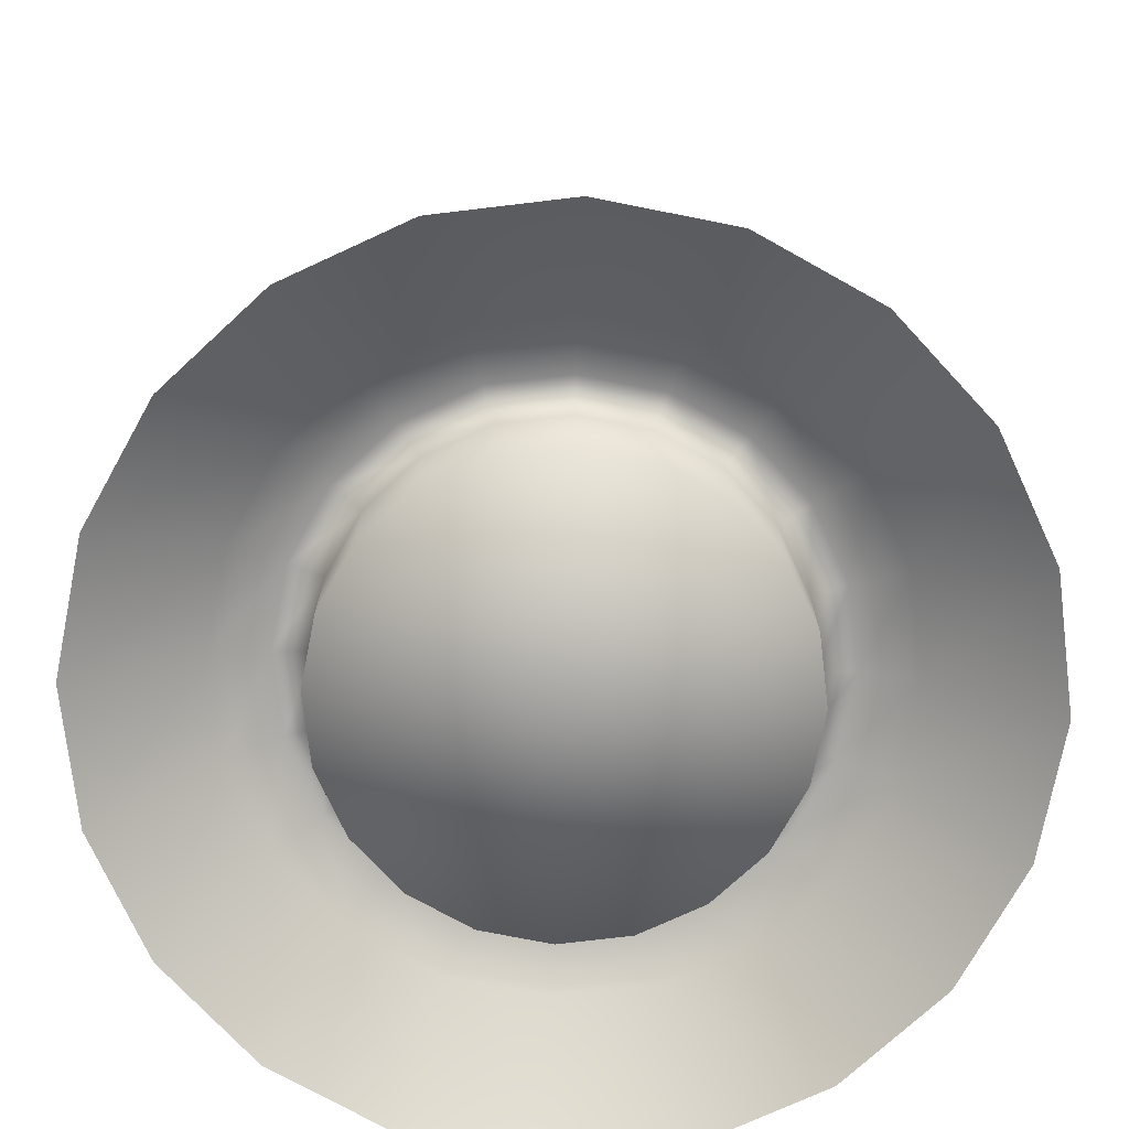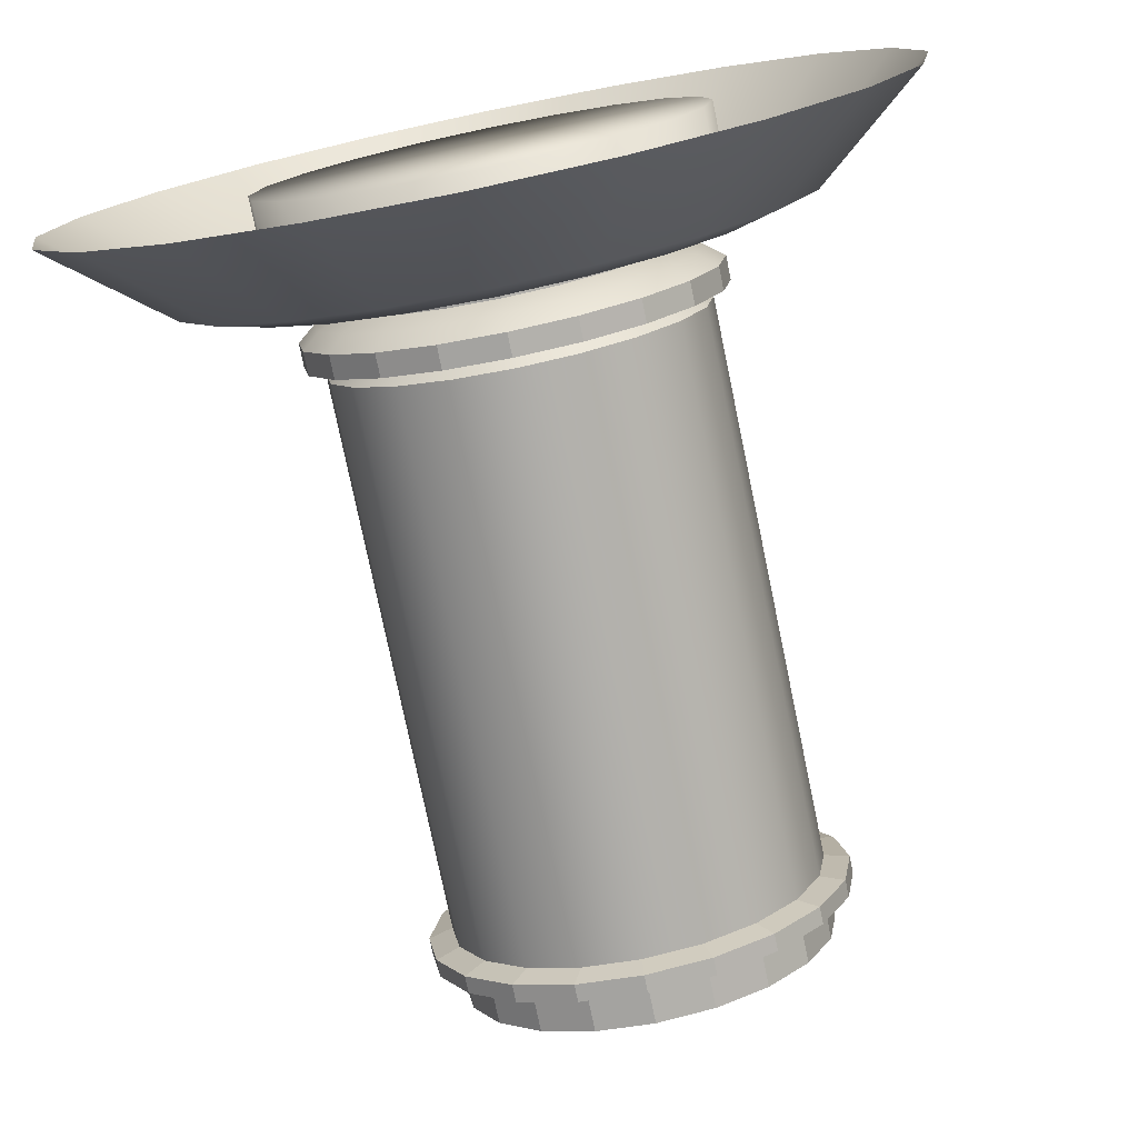
<metadata>
{"format":"obj","ext":"obj","renderer":"f3d","projection":"perspective","resolution":1024,"background":"white","views":[{"elev":-73.9,"azim":159.8,"up":"+Y"},{"elev":-76.8,"azim":11.7,"up":"+Z"}]}
</metadata>
<code>
g default
v 1.804 0 -0.5862
v 1.535 0 -1.115
v 1.115 0 -1.535
v 0.5862 0 -1.804
v 0 0 -1.897
v -0.5862 0 -1.804
v -1.115 0 -1.535
v -1.535 0 -1.115
v -1.804 0 -0.5862
v -1.897 0 1e-06
v -1.804 0 0.5862
v -1.535 0 1.115
v -1.115 0 1.535
v -0.5862 0 1.804
v 0 0 1.897
v 0.5862 0 1.804
v 1.115 0 1.535
v 1.535 0 1.115
v 1.804 0 0.5862
v 1.897 0 1e-06
v 1.32 0.4197 -0.4287
v 1.122 0.4197 -0.8155
v 0.8155 0.4197 -1.122
v 0.4287 0.4197 -1.32
v 0 0.4197 -1.387
v -0.4287 0.4197 -1.32
v -0.8155 0.4197 -1.122
v -1.122 0.4197 -0.8155
v -1.32 0.4197 -0.4287
v -1.387 0.4197 1e-06
v -1.32 0.4197 0.4287
v -1.122 0.4197 0.8155
v -0.8155 0.4197 1.122
v -0.4287 0.4197 1.32
v 0 0.4197 1.387
v 0.4287 0.4197 1.32
v 0.8155 0.4197 1.122
v 1.122 0.4197 0.8155
v 1.32 0.4197 0.4287
v 1.387 0.4197 1e-06
v 1.089 0.4864 -0.3537
v 0.9261 0.4864 -0.6728
v 0.6728 0.4864 -0.9261
v 0.3537 0.4864 -1.089
v 0 0.4864 -1.145
v -0.3537 0.4864 -1.089
v -0.6728 0.4864 -0.9261
v -0.9261 0.4864 -0.6728
v -1.089 0.4864 -0.3537
v -1.145 0.4864 1e-06
v -1.089 0.4864 0.3537
v -0.9261 0.4864 0.6728
v -0.6728 0.4864 0.9261
v -0.3537 0.4864 1.089
v 0 0.4864 1.145
v 0.3537 0.4864 1.089
v 0.6728 0.4864 0.9261
v 0.9261 0.4864 0.6728
v 1.089 0.4864 0.3537
v 1.145 0.4864 1e-06
v 0.9384 0.4864 -0.3049
v 0.7982 0.4864 -0.5799
v 0.5799 0.4864 -0.7982
v 0.3049 0.4864 -0.9384
v 0 0.4864 -0.9867
v -0.3049 0.4864 -0.9384
v -0.5799 0.4864 -0.7982
v -0.7982 0.4864 -0.5799
v -0.9384 0.4864 -0.3049
v -0.9867 0.4864 1e-06
v -0.9384 0.4864 0.3049
v -0.7982 0.4864 0.5799
v -0.5799 0.4864 0.7982
v -0.3049 0.4864 0.9384
v 0 0.4864 0.9867
v 0.3049 0.4864 0.9384
v 0.5799 0.4864 0.7982
v 0.7982 0.4864 0.5799
v 0.9384 0.4864 0.3049
v 0.9867 0.4864 1e-06
v 0.9384 0.01244 -0.3049
v 0.7982 0.01244 -0.5799
v 0 0.01244 1e-06
v 0.5799 0.01244 -0.7982
v 0.3049 0.01244 -0.9384
v 0 0.01244 -0.9867
v -0.3049 0.01244 -0.9384
v -0.5799 0.01244 -0.7982
v -0.7982 0.01244 -0.5799
v -0.9384 0.01244 -0.3049
v -0.9867 0.01244 1e-06
v -0.9384 0.01244 0.3049
v -0.7982 0.01244 0.5799
v -0.5799 0.01244 0.7982
v -0.3049 0.01244 0.9384
v 0 0.01244 0.9867
v 0.3049 0.01244 0.9384
v 0.5799 0.01244 0.7982
v 0.7982 0.01244 0.5799
v 0.9384 0.01244 0.3049
v 0.9867 0.01244 1e-06
v 0.8612 0.2377 -0.2798
v 0.7326 0.2377 -0.5323
v 0.5323 0.2377 -0.7326
v 0.2798 0.2377 -0.8612
v 0 0.2377 -0.9055
v -0.2798 0.2377 -0.8612
v -0.5323 0.2377 -0.7326
v -0.7326 0.2377 -0.5323
v -0.8612 0.2377 -0.2798
v -0.9055 0.2377 1e-06
v -0.8612 0.2377 0.2798
v -0.7326 0.2377 0.5323
v -0.5323 0.2377 0.7326
v -0.2798 0.2377 0.8612
v 0 0.2377 0.9055
v 0.2798 0.2377 0.8612
v 0.5323 0.2377 0.7326
v 0.7326 0.2377 0.5323
v 0.8612 0.2377 0.2798
v 0.9055 0.2377 1e-06
v 0.8612 0.441 -0.2798
v 0.7326 0.441 -0.5323
v 0.5323 0.441 -0.7326
v 0.2798 0.441 -0.8612
v 0 0.441 -0.9055
v -0.2798 0.441 -0.8612
v -0.5323 0.441 -0.7326
v -0.7326 0.441 -0.5323
v -0.8612 0.441 -0.2798
v -0.9055 0.441 1e-06
v -0.8612 0.441 0.2798
v -0.7326 0.441 0.5323
v -0.5323 0.441 0.7326
v -0.2798 0.441 0.8612
v 0 0.441 0.9055
v 0.2798 0.441 0.8612
v 0.5323 0.441 0.7326
v 0.7326 0.441 0.5323
v 0.8612 0.441 0.2798
v 0.9055 0.441 1e-06
v 0.6894 0.441 -0.224
v 0.5865 0.441 -0.4261
v 0.4261 0.441 -0.5865
v 0.224 0.441 -0.6894
v 0 0.441 -0.7249
v -0.224 0.441 -0.6894
v -0.4261 0.441 -0.5865
v -0.5865 0.441 -0.4261
v -0.6894 0.441 -0.224
v -0.7249 0.441 1e-06
v -0.6894 0.441 0.224
v -0.5865 0.441 0.4261
v -0.4261 0.441 0.5865
v -0.224 0.441 0.6894
v 0 0.441 0.7249
v 0.224 0.441 0.6894
v 0.4261 0.441 0.5865
v 0.5865 0.441 0.4261
v 0.6894 0.441 0.224
v 0.7249 0.441 1e-06
v 0.6894 0.5508 -0.224
v 0.5865 0.5508 -0.4261
v 0.4261 0.5508 -0.5865
v 0.224 0.5508 -0.6894
v 0 0.5508 -0.7249
v -0.224 0.5508 -0.6894
v -0.4261 0.5508 -0.5865
v -0.5865 0.5508 -0.4261
v -0.6894 0.5508 -0.224
v -0.7249 0.5508 1e-06
v -0.6894 0.5508 0.224
v -0.5865 0.5508 0.4261
v -0.4261 0.5508 0.5865
v -0.224 0.5508 0.6894
v 0 0.5508 0.7249
v 0.224 0.5508 0.6894
v 0.4261 0.5508 0.5865
v 0.5865 0.5508 0.4261
v 0.6894 0.5508 0.224
v 0.7249 0.5508 1e-06
v 0.7966 0.5957 -0.2588
v 0.6776 0.5957 -0.4923
v 0.4923 0.5957 -0.6776
v 0.2588 0.5957 -0.7966
v 0 0.5957 -0.8376
v -0.2588 0.5957 -0.7966
v -0.4923 0.5957 -0.6776
v -0.6776 0.5957 -0.4923
v -0.7966 0.5957 -0.2588
v -0.8376 0.5957 1e-06
v -0.7966 0.5957 0.2588
v -0.6776 0.5957 0.4923
v -0.4923 0.5957 0.6776
v -0.2588 0.5957 0.7966
v 0 0.5957 0.8376
v 0.2588 0.5957 0.7966
v 0.4923 0.5957 0.6776
v 0.6776 0.5957 0.4923
v 0.7966 0.5957 0.2588
v 0.8376 0.5957 1e-06
v 0.8733 0.659 -0.2837
v 0.7429 0.659 -0.5397
v 0.5397 0.659 -0.7429
v 0.2837 0.659 -0.8733
v 0 0.659 -0.9182
v -0.2837 0.659 -0.8733
v -0.5397 0.659 -0.7429
v -0.7429 0.659 -0.5397
v -0.8733 0.659 -0.2837
v -0.9182 0.659 1e-06
v -0.8733 0.659 0.2837
v -0.7429 0.659 0.5397
v -0.5397 0.659 0.7429
v -0.2837 0.659 0.8733
v 0 0.659 0.9182
v 0.2837 0.659 0.8733
v 0.5397 0.659 0.7429
v 0.7429 0.659 0.5397
v 0.8733 0.659 0.2837
v 0.9182 0.659 1e-06
v 0.8733 0.7633 -0.2837
v 0.7429 0.7633 -0.5397
v 0.5397 0.7633 -0.7429
v 0.2837 0.7633 -0.8733
v 0 0.7633 -0.9182
v -0.2837 0.7633 -0.8733
v -0.5397 0.7633 -0.7429
v -0.7429 0.7633 -0.5397
v -0.8733 0.7633 -0.2837
v -0.9182 0.7633 1e-06
v -0.8733 0.7633 0.2837
v -0.7429 0.7633 0.5397
v -0.5397 0.7633 0.7429
v -0.2837 0.7633 0.8733
v 0 0.7633 0.9182
v 0.2837 0.7633 0.8733
v 0.5397 0.7633 0.7429
v 0.7429 0.7633 0.5397
v 0.8733 0.7633 0.2837
v 0.9182 0.7633 1e-06
v 0.7278 0.7633 -0.2365
v 0.6191 0.7633 -0.4498
v 0.4498 0.7633 -0.6191
v 0.2365 0.7633 -0.7278
v 0 0.7633 -0.7652
v -0.2365 0.7633 -0.7278
v -0.4498 0.7633 -0.6191
v -0.6191 0.7633 -0.4498
v -0.7278 0.7633 -0.2365
v -0.7652 0.7633 1e-06
v -0.7278 0.7633 0.2365
v -0.6191 0.7633 0.4498
v -0.4498 0.7633 0.6191
v -0.2365 0.7633 0.7278
v 0 0.7633 0.7652
v 0.2365 0.7633 0.7278
v 0.4498 0.7633 0.6191
v 0.6191 0.7633 0.4498
v 0.7278 0.7633 0.2365
v 0.7652 0.7633 1e-06
v 0.7934 3.339 -0.2578
v 0.6749 3.339 -0.4904
v 0.4904 3.339 -0.6749
v 0.2578 3.339 -0.7934
v 0 3.339 -0.8343
v -0.2578 3.339 -0.7934
v -0.4904 3.339 -0.6749
v -0.6749 3.339 -0.4904
v -0.7934 3.339 -0.2578
v -0.8343 3.339 1e-06
v -0.7934 3.339 0.2578
v -0.6749 3.339 0.4904
v -0.4904 3.339 0.6749
v -0.2578 3.339 0.7934
v 0 3.339 0.8343
v 0.2578 3.339 0.7934
v 0.4904 3.339 0.6749
v 0.6749 3.339 0.4904
v 0.7934 3.339 0.2578
v 0.8343 3.339 1e-06
v 0.8993 3.367 -0.2922
v 0.765 3.367 -0.5558
v 0.5558 3.367 -0.765
v 0.2922 3.367 -0.8993
v 0 3.367 -0.9455
v -0.2922 3.367 -0.8993
v -0.5558 3.367 -0.765
v -0.765 3.367 -0.5558
v -0.8993 3.367 -0.2922
v -0.9455 3.367 1e-06
v -0.8993 3.367 0.2922
v -0.765 3.367 0.5558
v -0.5558 3.367 0.765
v -0.2922 3.367 0.8993
v 0 3.367 0.9455
v 0.2922 3.367 0.8993
v 0.5558 3.367 0.765
v 0.765 3.367 0.5558
v 0.8993 3.367 0.2922
v 0.9455 3.367 1e-06
v 0.8993 3.444 -0.2922
v 0.765 3.444 -0.5558
v 0.5558 3.444 -0.765
v 0.2922 3.444 -0.8993
v 0 3.444 -0.9455
v -0.2922 3.444 -0.8993
v -0.5558 3.444 -0.765
v -0.765 3.444 -0.5558
v -0.8993 3.444 -0.2922
v -0.9455 3.444 1e-06
v -0.8993 3.444 0.2922
v -0.765 3.444 0.5558
v -0.5558 3.444 0.765
v -0.2922 3.444 0.8993
v 0 3.444 0.9455
v 0.2922 3.444 0.8993
v 0.5558 3.444 0.765
v 0.765 3.444 0.5558
v 0.8993 3.444 0.2922
v 0.9455 3.444 1e-06
v 0.7908 3.484 -0.257
v 0.6727 3.484 -0.4888
v 0.4888 3.484 -0.6727
v 0.257 3.484 -0.7908
v 0 3.484 -0.8315
v -0.257 3.484 -0.7908
v -0.4888 3.484 -0.6727
v -0.6727 3.484 -0.4888
v -0.7908 3.484 -0.257
v -0.8315 3.484 1e-06
v -0.7908 3.484 0.257
v -0.6727 3.484 0.4888
v -0.4888 3.484 0.6727
v -0.257 3.484 0.7908
v 0 3.484 0.8315
v 0.257 3.484 0.7908
v 0.4888 3.484 0.6727
v 0.6727 3.484 0.4888
v 0.7908 3.484 0.257
v 0.8315 3.484 1e-06
v 0.7908 3.628 -0.257
v 0.6727 3.628 -0.4888
v 0.4888 3.628 -0.6727
v 0.257 3.628 -0.7908
v 0 3.628 -0.8315
v -0.257 3.628 -0.7908
v -0.4888 3.628 -0.6727
v -0.6727 3.628 -0.4888
v -0.7908 3.628 -0.257
v -0.8315 3.628 1e-06
v -0.7908 3.628 0.257
v -0.6727 3.628 0.4888
v -0.4888 3.628 0.6727
v -0.257 3.628 0.7908
v 0 3.628 0.8315
v 0.257 3.628 0.7908
v 0.4888 3.628 0.6727
v 0.6727 3.628 0.4888
v 0.7908 3.628 0.257
v 0.8315 3.628 1e-06
v 0.5769 3.696 -0.1875
v 0.4908 3.696 -0.3566
v 0 3.696 1e-06
v 0.3566 3.696 -0.4908
v 0.1875 3.696 -0.5769
v 0 3.696 -0.6066
v -0.1875 3.696 -0.5769
v -0.3566 3.696 -0.4908
v -0.4908 3.696 -0.3566
v -0.5769 3.696 -0.1875
v -0.6066 3.696 1e-06
v -0.5769 3.696 0.1875
v -0.4908 3.696 0.3566
v -0.3566 3.696 0.4908
v -0.1875 3.696 0.5769
v 0 3.696 0.6066
v 0.1875 3.696 0.5769
v 0.3566 3.696 0.4908
v 0.4908 3.696 0.3566
v 0.5769 3.696 0.1875
v 0.6066 3.696 1e-06
v 0.7934 0.8185 -0.2578
v 0.6749 0.8185 -0.4904
v 0.4904 0.8185 -0.6749
v 0.2578 0.8185 -0.7934
v 0 0.8185 -0.8343
v -0.2578 0.8185 -0.7934
v -0.4904 0.8185 -0.6749
v -0.6749 0.8185 -0.4904
v -0.7934 0.8185 -0.2578
v -0.8343 0.8185 1e-06
v -0.7934 0.8185 0.2578
v -0.6749 0.8185 0.4904
v -0.4904 0.8185 0.6749
v -0.2578 0.8185 0.7934
v 0 0.8185 0.8343
v 0.2578 0.8185 0.7934
v 0.4904 0.8185 0.6749
v 0.6749 0.8185 0.4904
v 0.7934 0.8185 0.2578
v 0.8343 0.8185 1e-06
v 0 0.8185 -2e-06
v 0 3.339 -2e-06
g TankBase1 GlassTank
f 1 2 22 21
f 2 3 23 22
f 3 4 24 23
f 4 5 25 24
f 5 6 26 25
f 6 7 27 26
f 7 8 28 27
f 8 9 29 28
f 9 10 30 29
f 10 11 31 30
f 11 12 32 31
f 12 13 33 32
f 13 14 34 33
f 14 15 35 34
f 15 16 36 35
f 16 17 37 36
f 17 18 38 37
f 18 19 39 38
f 19 20 40 39
f 20 1 21 40
f 81 82 83
f 82 84 83
f 84 85 83
f 85 86 83
f 86 87 83
f 87 88 83
f 88 89 83
f 89 90 83
f 90 91 83
f 91 92 83
f 92 93 83
f 93 94 83
f 94 95 83
f 95 96 83
f 96 97 83
f 97 98 83
f 98 99 83
f 99 100 83
f 100 101 83
f 101 81 83
f 21 22 42 41
f 22 23 43 42
f 23 24 44 43
f 24 25 45 44
f 25 26 46 45
f 26 27 47 46
f 27 28 48 47
f 28 29 49 48
f 29 30 50 49
f 30 31 51 50
f 31 32 52 51
f 32 33 53 52
f 33 34 54 53
f 34 35 55 54
f 35 36 56 55
f 36 37 57 56
f 37 38 58 57
f 38 39 59 58
f 39 40 60 59
f 40 21 41 60
f 41 42 62 61
f 42 43 63 62
f 43 44 64 63
f 44 45 65 64
f 45 46 66 65
f 46 47 67 66
f 47 48 68 67
f 48 49 69 68
f 49 50 70 69
f 50 51 71 70
f 51 52 72 71
f 52 53 73 72
f 53 54 74 73
f 54 55 75 74
f 55 56 76 75
f 56 57 77 76
f 57 58 78 77
f 58 59 79 78
f 59 60 80 79
f 60 41 61 80
f 61 62 82 81
f 62 63 84 82
f 63 64 85 84
f 64 65 86 85
f 65 66 87 86
f 66 67 88 87
f 67 68 89 88
f 68 69 90 89
f 69 70 91 90
f 70 71 92 91
f 71 72 93 92
f 72 73 94 93
f 73 74 95 94
f 74 75 96 95
f 75 76 97 96
f 76 77 98 97
f 77 78 99 98
f 78 79 100 99
f 79 80 101 100
f 80 61 81 101
f 102 103 123 122
f 103 104 124 123
f 104 105 125 124
f 105 106 126 125
f 106 107 127 126
f 107 108 128 127
f 108 109 129 128
f 109 110 130 129
f 110 111 131 130
f 111 112 132 131
f 112 113 133 132
f 113 114 134 133
f 114 115 135 134
f 115 116 136 135
f 116 117 137 136
f 117 118 138 137
f 118 119 139 138
f 119 120 140 139
f 120 121 141 140
f 121 102 122 141
f 362 363 364
f 363 365 364
f 365 366 364
f 366 367 364
f 367 368 364
f 368 369 364
f 369 370 364
f 370 371 364
f 371 372 364
f 372 373 364
f 373 374 364
f 374 375 364
f 375 376 364
f 376 377 364
f 377 378 364
f 378 379 364
f 379 380 364
f 380 381 364
f 381 382 364
f 382 362 364
f 122 123 143 142
f 123 124 144 143
f 124 125 145 144
f 125 126 146 145
f 126 127 147 146
f 127 128 148 147
f 128 129 149 148
f 129 130 150 149
f 130 131 151 150
f 131 132 152 151
f 132 133 153 152
f 133 134 154 153
f 134 135 155 154
f 135 136 156 155
f 136 137 157 156
f 137 138 158 157
f 138 139 159 158
f 139 140 160 159
f 140 141 161 160
f 141 122 142 161
f 142 143 163 162
f 143 144 164 163
f 144 145 165 164
f 145 146 166 165
f 146 147 167 166
f 147 148 168 167
f 148 149 169 168
f 149 150 170 169
f 150 151 171 170
f 151 152 172 171
f 152 153 173 172
f 153 154 174 173
f 154 155 175 174
f 155 156 176 175
f 156 157 177 176
f 157 158 178 177
f 158 159 179 178
f 159 160 180 179
f 160 161 181 180
f 161 142 162 181
f 162 163 183 182
f 163 164 184 183
f 164 165 185 184
f 165 166 186 185
f 166 167 187 186
f 167 168 188 187
f 168 169 189 188
f 169 170 190 189
f 170 171 191 190
f 171 172 192 191
f 172 173 193 192
f 173 174 194 193
f 174 175 195 194
f 175 176 196 195
f 176 177 197 196
f 177 178 198 197
f 178 179 199 198
f 179 180 200 199
f 180 181 201 200
f 181 162 182 201
f 182 183 203 202
f 183 184 204 203
f 184 185 205 204
f 185 186 206 205
f 186 187 207 206
f 187 188 208 207
f 188 189 209 208
f 189 190 210 209
f 190 191 211 210
f 191 192 212 211
f 192 193 213 212
f 193 194 214 213
f 194 195 215 214
f 195 196 216 215
f 196 197 217 216
f 197 198 218 217
f 198 199 219 218
f 199 200 220 219
f 200 201 221 220
f 201 182 202 221
f 202 203 223 222
f 203 204 224 223
f 204 205 225 224
f 205 206 226 225
f 206 207 227 226
f 207 208 228 227
f 208 209 229 228
f 209 210 230 229
f 210 211 231 230
f 211 212 232 231
f 212 213 233 232
f 213 214 234 233
f 214 215 235 234
f 215 216 236 235
f 216 217 237 236
f 217 218 238 237
f 218 219 239 238
f 219 220 240 239
f 220 221 241 240
f 221 202 222 241
f 222 223 243 242
f 223 224 244 243
f 224 225 245 244
f 225 226 246 245
f 226 227 247 246
f 227 228 248 247
f 228 229 249 248
f 229 230 250 249
f 230 231 251 250
f 231 232 252 251
f 232 233 253 252
f 233 234 254 253
f 234 235 255 254
f 235 236 256 255
f 236 237 257 256
f 237 238 258 257
f 238 239 259 258
f 239 240 260 259
f 240 241 261 260
f 241 222 242 261
f 242 243 384 383
f 243 244 385 384
f 244 245 386 385
f 245 246 387 386
f 246 247 388 387
f 247 248 389 388
f 248 249 390 389
f 249 250 391 390
f 250 251 392 391
f 251 252 393 392
f 252 253 394 393
f 253 254 395 394
f 254 255 396 395
f 255 256 397 396
f 256 257 398 397
f 257 258 399 398
f 258 259 400 399
f 259 260 401 400
f 260 261 402 401
f 261 242 383 402
f 262 263 283 282
f 263 264 284 283
f 264 265 285 284
f 265 266 286 285
f 266 267 287 286
f 267 268 288 287
f 268 269 289 288
f 269 270 290 289
f 270 271 291 290
f 271 272 292 291
f 272 273 293 292
f 273 274 294 293
f 274 275 295 294
f 275 276 296 295
f 276 277 297 296
f 277 278 298 297
f 278 279 299 298
f 279 280 300 299
f 280 281 301 300
f 281 262 282 301
f 282 283 303 302
f 283 284 304 303
f 284 285 305 304
f 285 286 306 305
f 286 287 307 306
f 287 288 308 307
f 288 289 309 308
f 289 290 310 309
f 290 291 311 310
f 291 292 312 311
f 292 293 313 312
f 293 294 314 313
f 294 295 315 314
f 295 296 316 315
f 296 297 317 316
f 297 298 318 317
f 298 299 319 318
f 299 300 320 319
f 300 301 321 320
f 301 282 302 321
f 302 303 323 322
f 303 304 324 323
f 304 305 325 324
f 305 306 326 325
f 306 307 327 326
f 307 308 328 327
f 308 309 329 328
f 309 310 330 329
f 310 311 331 330
f 311 312 332 331
f 312 313 333 332
f 313 314 334 333
f 314 315 335 334
f 315 316 336 335
f 316 317 337 336
f 317 318 338 337
f 318 319 339 338
f 319 320 340 339
f 320 321 341 340
f 321 302 322 341
f 322 323 343 342
f 323 324 344 343
f 324 325 345 344
f 325 326 346 345
f 326 327 347 346
f 327 328 348 347
f 328 329 349 348
f 329 330 350 349
f 330 331 351 350
f 331 332 352 351
f 332 333 353 352
f 333 334 354 353
f 334 335 355 354
f 335 336 356 355
f 336 337 357 356
f 337 338 358 357
f 338 339 359 358
f 339 340 360 359
f 340 341 361 360
f 341 322 342 361
f 342 343 363 362
f 343 344 365 363
f 344 345 366 365
f 345 346 367 366
f 346 347 368 367
f 347 348 369 368
f 348 349 370 369
f 349 350 371 370
f 350 351 372 371
f 351 352 373 372
f 352 353 374 373
f 353 354 375 374
f 354 355 376 375
f 355 356 377 376
f 356 357 378 377
f 357 358 379 378
f 358 359 380 379
f 359 360 381 380
f 360 361 382 381
f 361 342 362 382
f 383 384 403
f 384 385 403
f 385 386 403
f 386 387 403
f 387 388 403
f 388 389 403
f 389 390 403
f 390 391 403
f 391 392 403
f 392 393 403
f 393 394 403
f 394 395 403
f 395 396 403
f 396 397 403
f 397 398 403
f 398 399 403
f 399 400 403
f 401 402 403
f 402 383 403
f 263 262 404
f 264 263 404
f 265 264 404
f 266 265 404
f 267 266 404
f 268 267 404
f 269 268 404
f 270 269 404
f 271 270 404
f 272 271 404
f 273 272 404
f 274 273 404
f 275 274 404
f 276 275 404
f 277 276 404
f 278 277 404
f 279 278 404
f 280 279 404
f 281 280 404
f 262 281 404
f 400 401 403
g default
v 0.7934 0.8185 -0.2578
v 0.6749 0.8185 -0.4904
v 0.4904 0.8185 -0.6749
v 0.2578 0.8185 -0.7934
v 0 0.8185 -0.8343
v -0.2578 0.8185 -0.7934
v -0.4904 0.8185 -0.6749
v -0.6749 0.8185 -0.4904
v -0.7934 0.8185 -0.2578
v -0.8343 0.8185 1e-06
v -0.7934 0.8185 0.2578
v -0.6749 0.8185 0.4904
v -0.4904 0.8185 0.6749
v -0.2578 0.8185 0.7934
v 0 0.8185 0.8343
v 0.2578 0.8185 0.7934
v 0.4904 0.8185 0.6749
v 0.6749 0.8185 0.4904
v 0.7934 0.8185 0.2578
v 0.8343 0.8185 1e-06
v 0.7934 3.339 -0.2578
v 0.6749 3.339 -0.4904
v 0.4904 3.339 -0.6749
v 0.2578 3.339 -0.7934
v 0 3.339 -0.8343
v -0.2578 3.339 -0.7934
v -0.4904 3.339 -0.6749
v -0.6749 3.339 -0.4904
v -0.7934 3.339 -0.2578
v -0.8343 3.339 1e-06
v -0.7934 3.339 0.2578
v -0.6749 3.339 0.4904
v -0.4904 3.339 0.6749
v -0.2578 3.339 0.7934
v 0 3.339 0.8343
v 0.2578 3.339 0.7934
v 0.4904 3.339 0.6749
v 0.6749 3.339 0.4904
v 0.7934 3.339 0.2578
v 0.8343 3.339 1e-06
g GlassTank TankShellGlass
f 405 406 426 425
f 406 407 427 426
f 407 408 428 427
f 408 409 429 428
f 409 410 430 429
f 410 411 431 430
f 411 412 432 431
f 412 413 433 432
f 413 414 434 433
f 414 415 435 434
f 415 416 436 435
f 416 417 437 436
f 417 418 438 437
f 418 419 439 438
f 419 420 440 439
f 420 421 441 440
f 421 422 442 441
f 422 423 443 442
f 423 424 444 443
f 424 405 425 444

</code>
